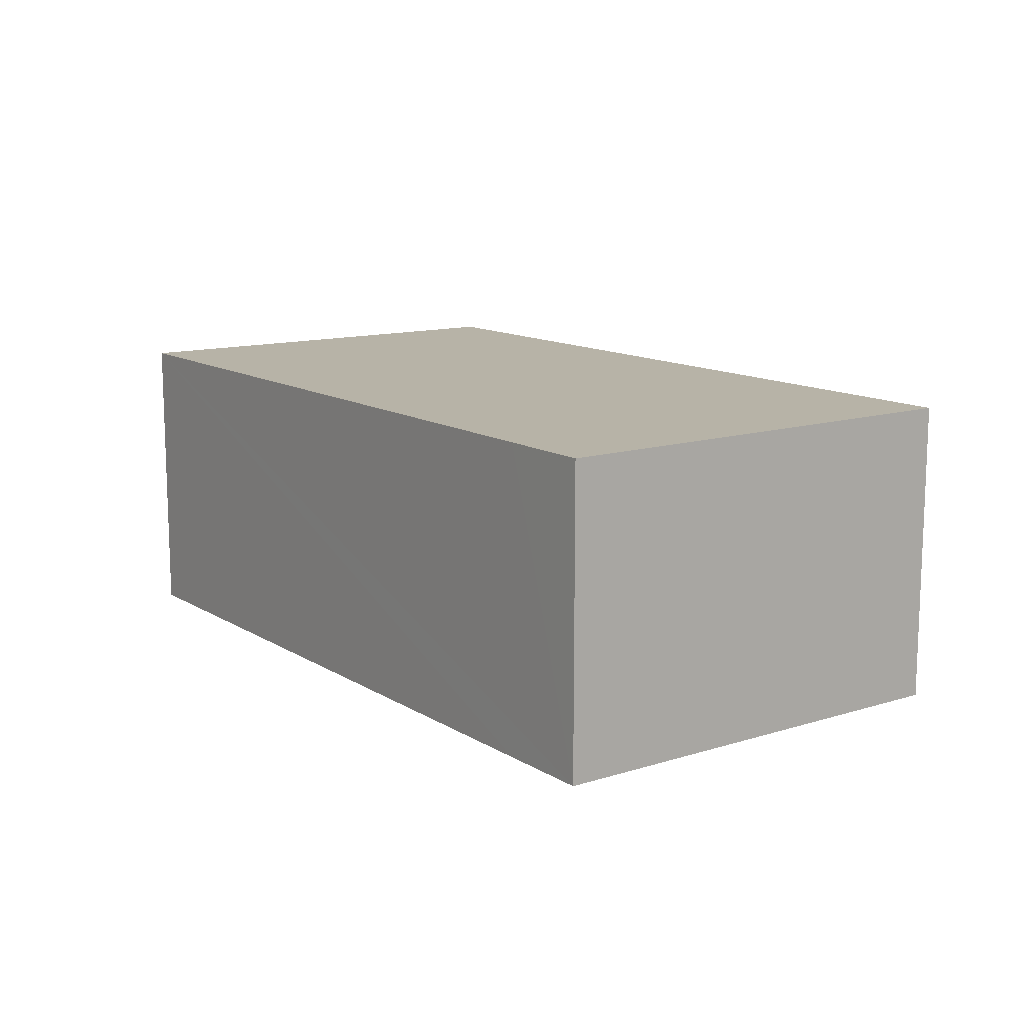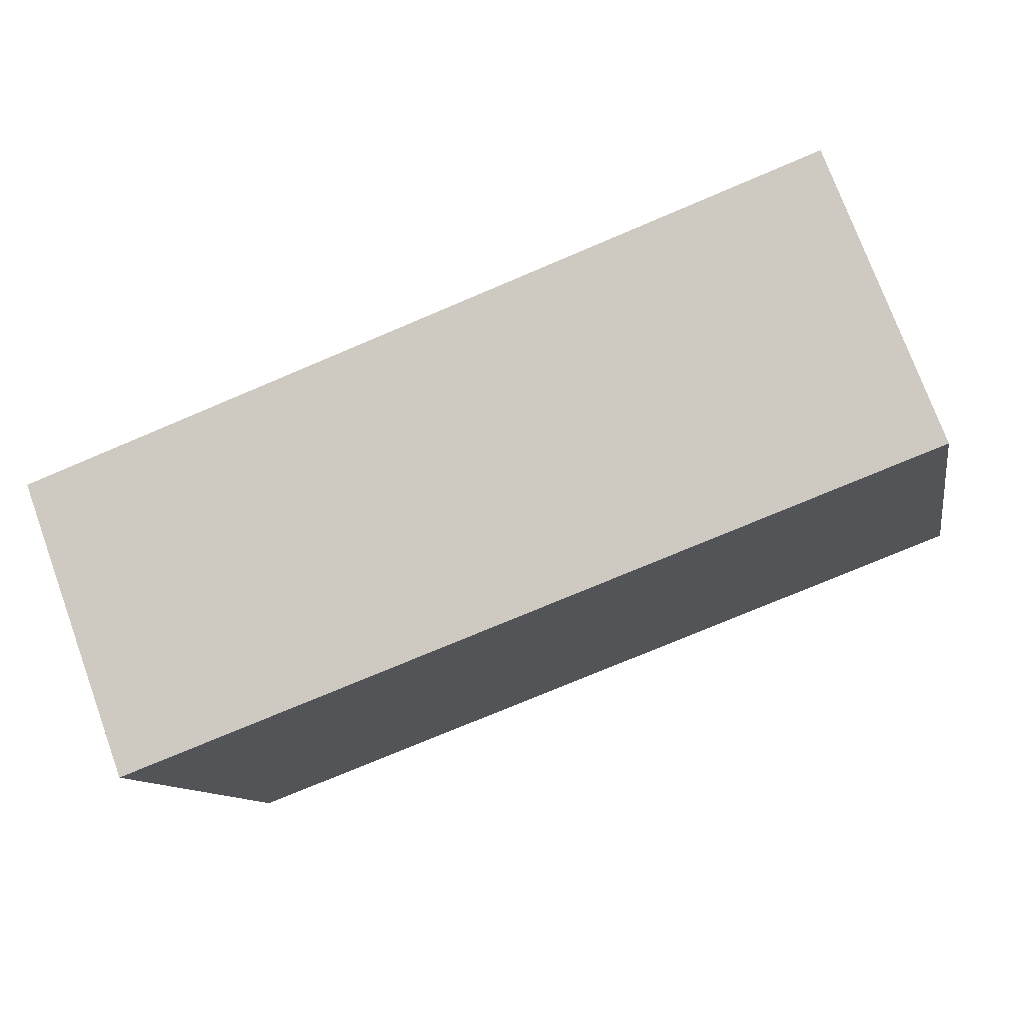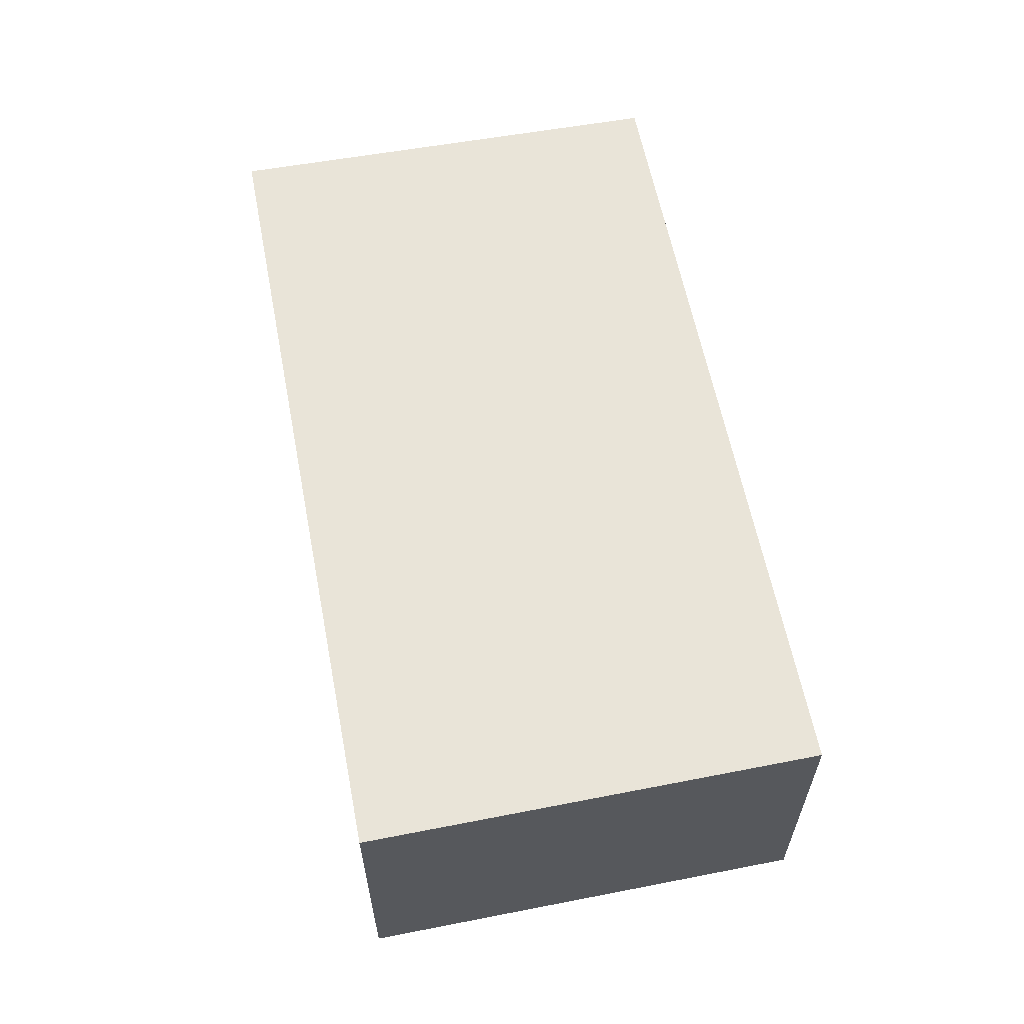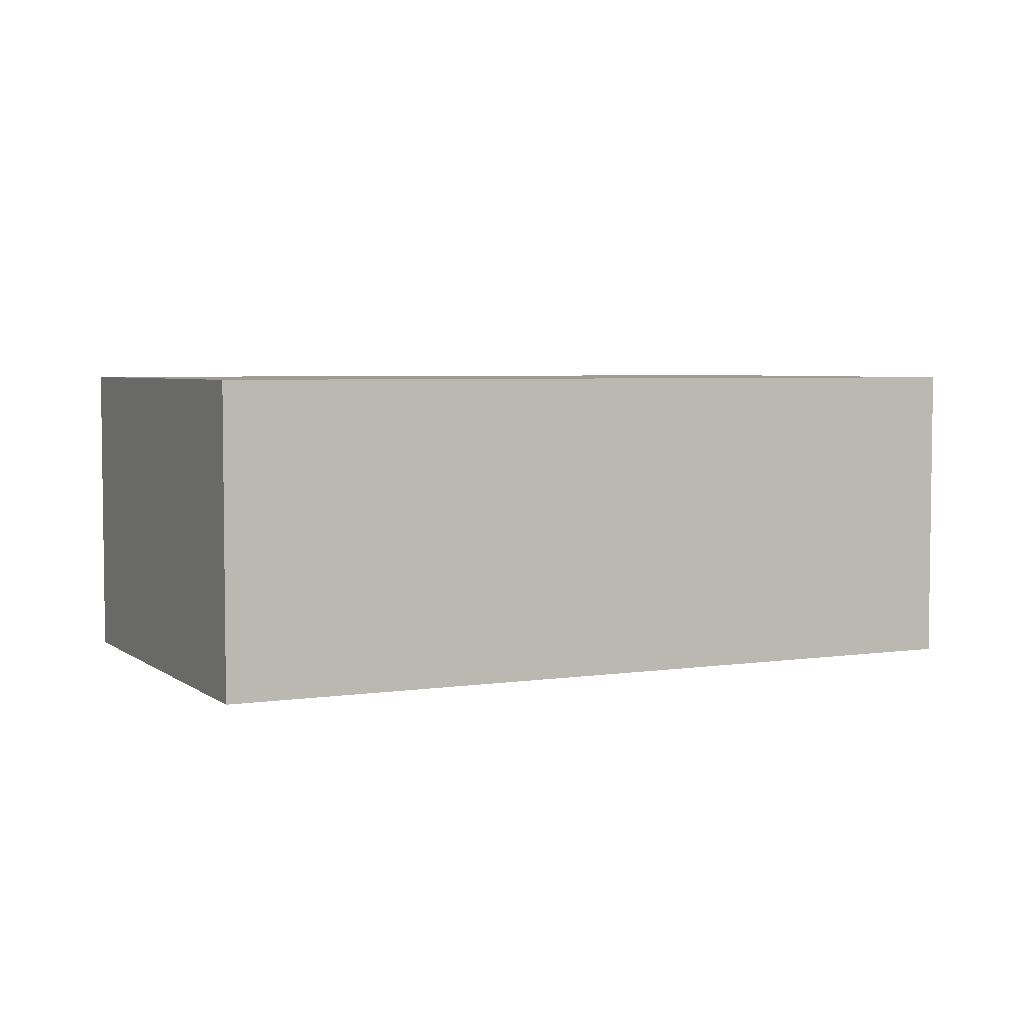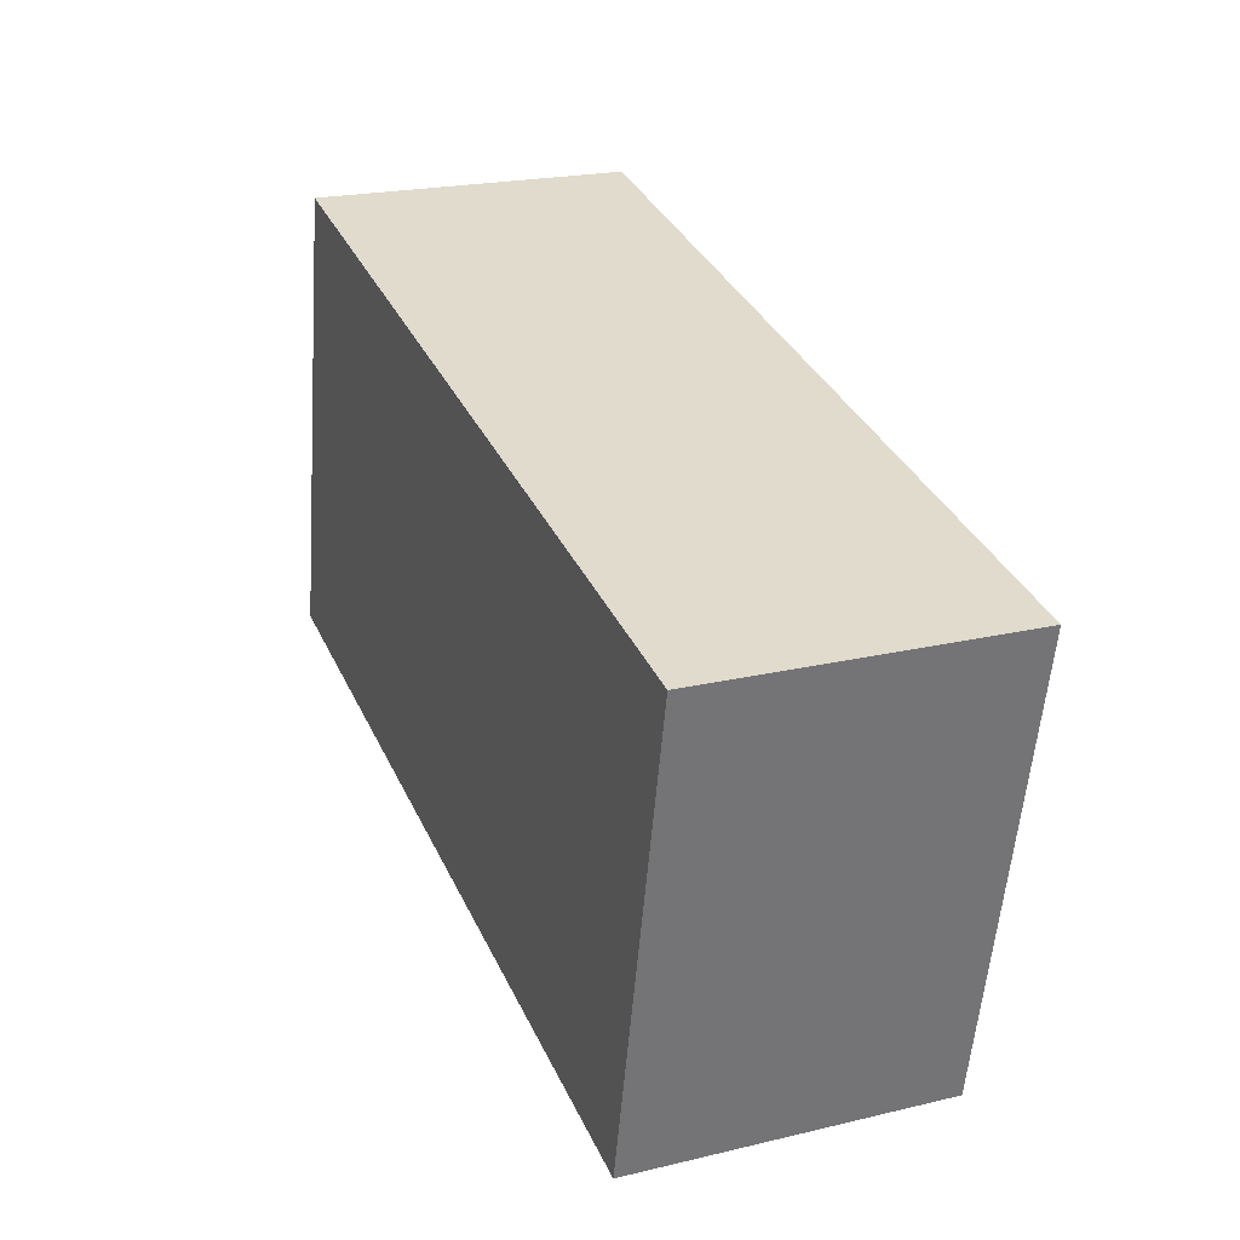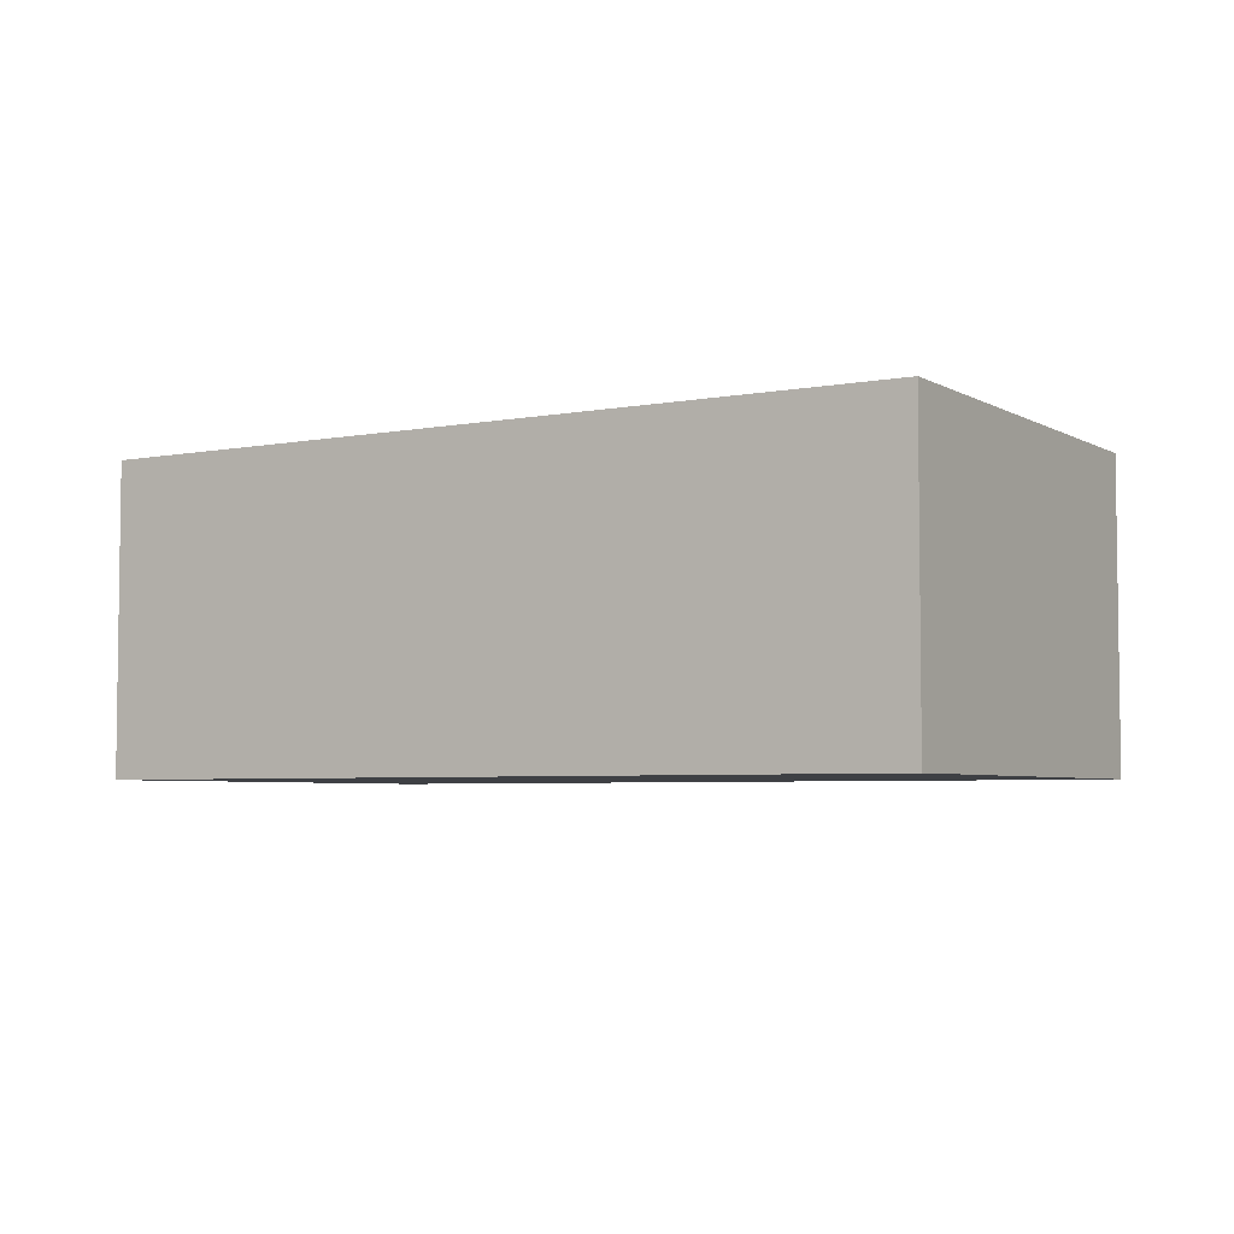
<metadata>
{"format":"obj","ext":"obj","renderer":"f3d","projection":"perspective","resolution":1024,"background":"white","views":[{"elev":12.6,"azim":66.0,"up":"+Y"},{"elev":74.8,"azim":160.0,"up":"+Z"},{"elev":60.6,"azim":90.8,"up":"+Y"},{"elev":4.4,"azim":166.1,"up":"+Y"},{"elev":21.8,"azim":67.4,"up":"+Z"},{"elev":-4.7,"azim":43.3,"up":"+Y"}]}
</metadata>
<code>
v  0 1.948 1.193e-16
v  5.734 1.948 1.767
v  5.122 1.948 -1.077
v  5.135 1.948 1.891
v  0.552 1.948 2.839
v  5.734 -1.082e-16 1.767
v  5.122 6.595e-17 -1.077
v  0 0 0
v  0.552 -1.738e-16 2.839
v  5.135 -1.158e-16 1.891
g defaultobject
f 1 2 3
f 2 1 4
f 4 1 5
f 6 3 2
f 3 6 7
f 7 1 3
f 1 7 8
f 8 5 1
f 5 8 9
f 4 6 2
f 6 4 5
f 6 5 10
f 10 5 9
f 10 7 6
f 7 10 8
f 8 10 9

</code>
